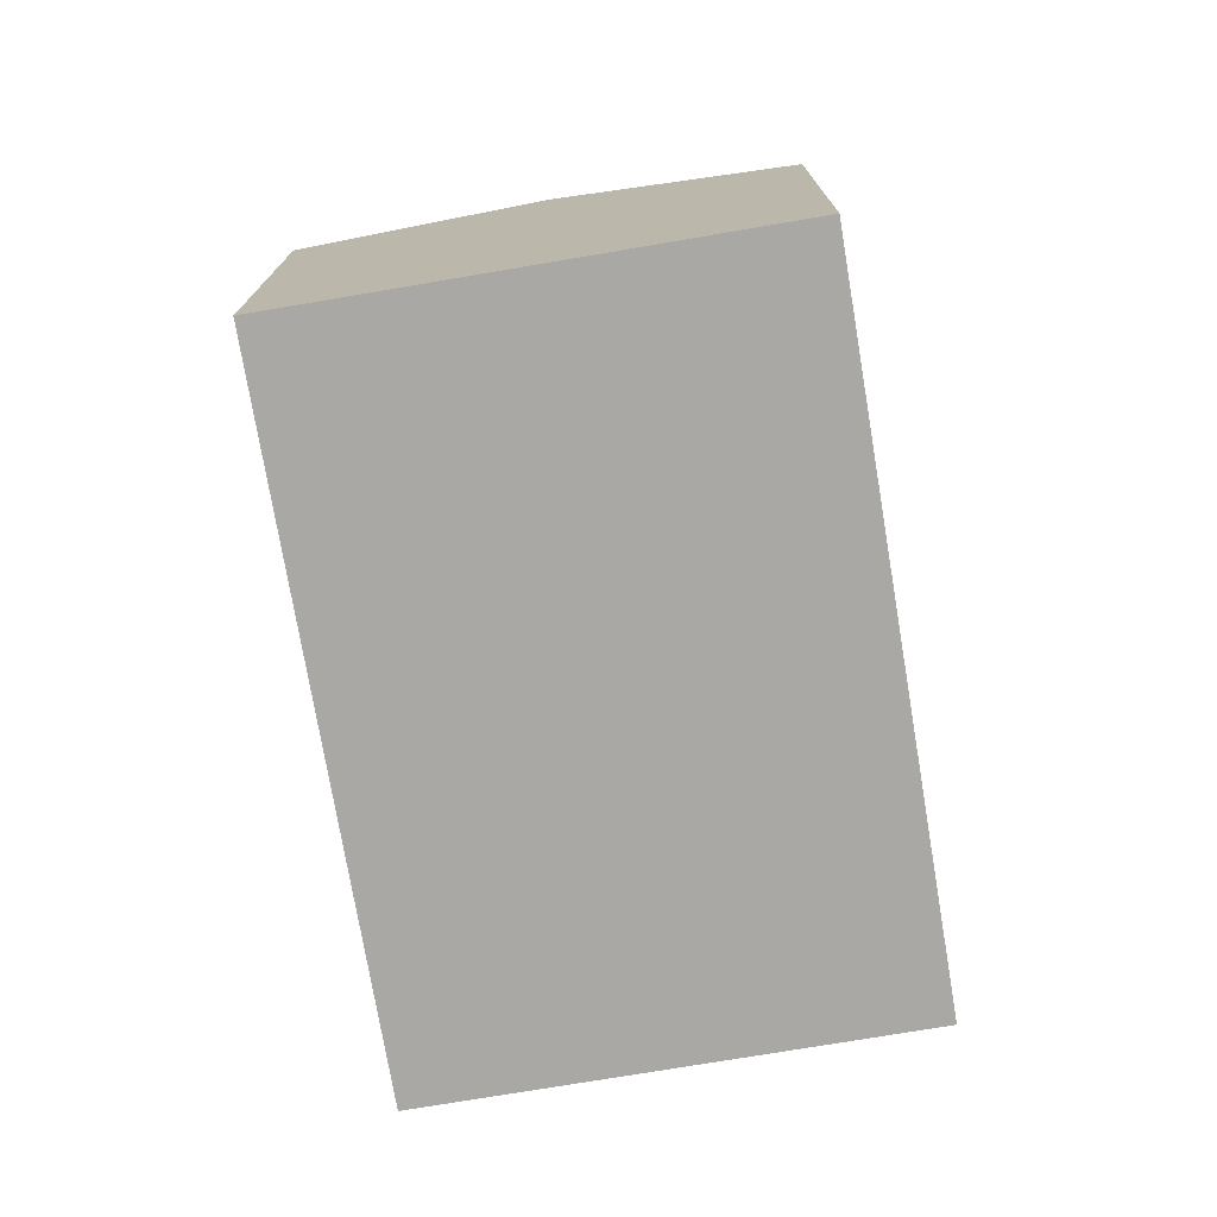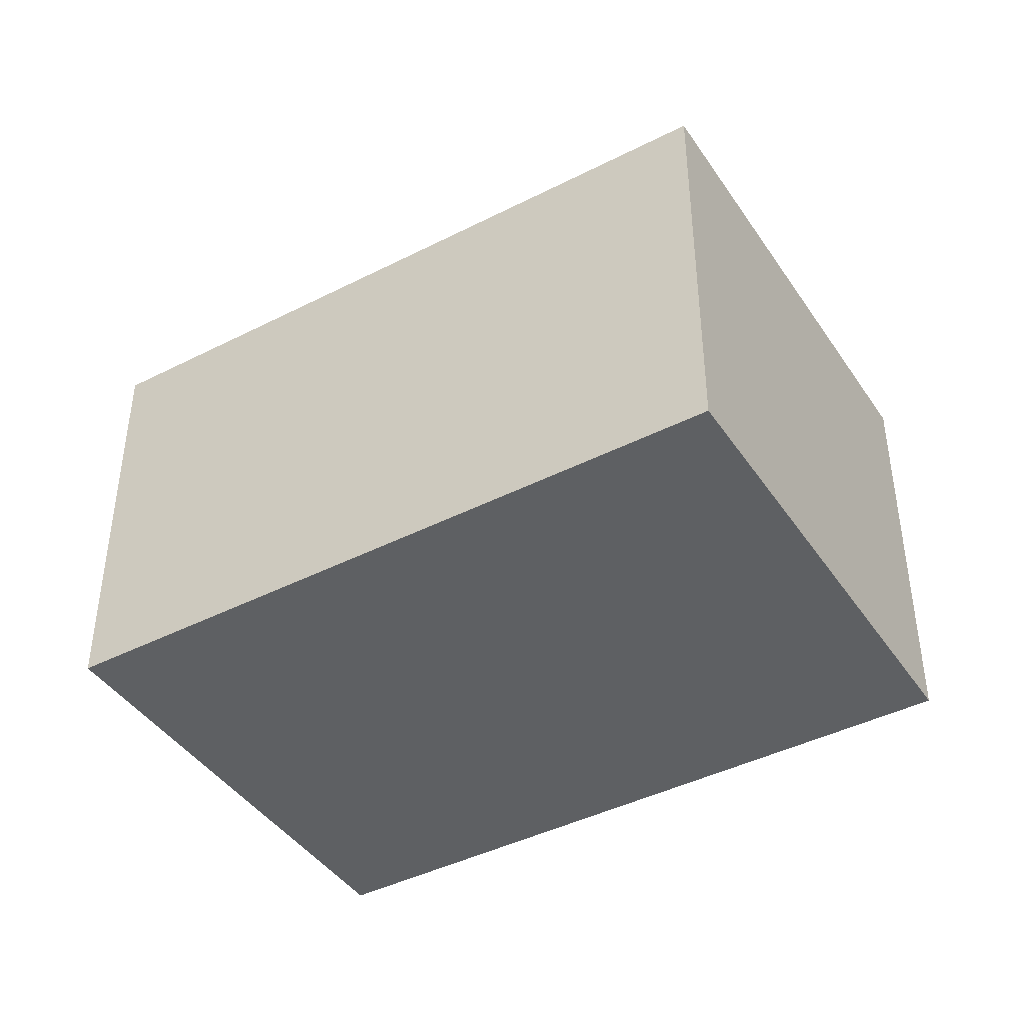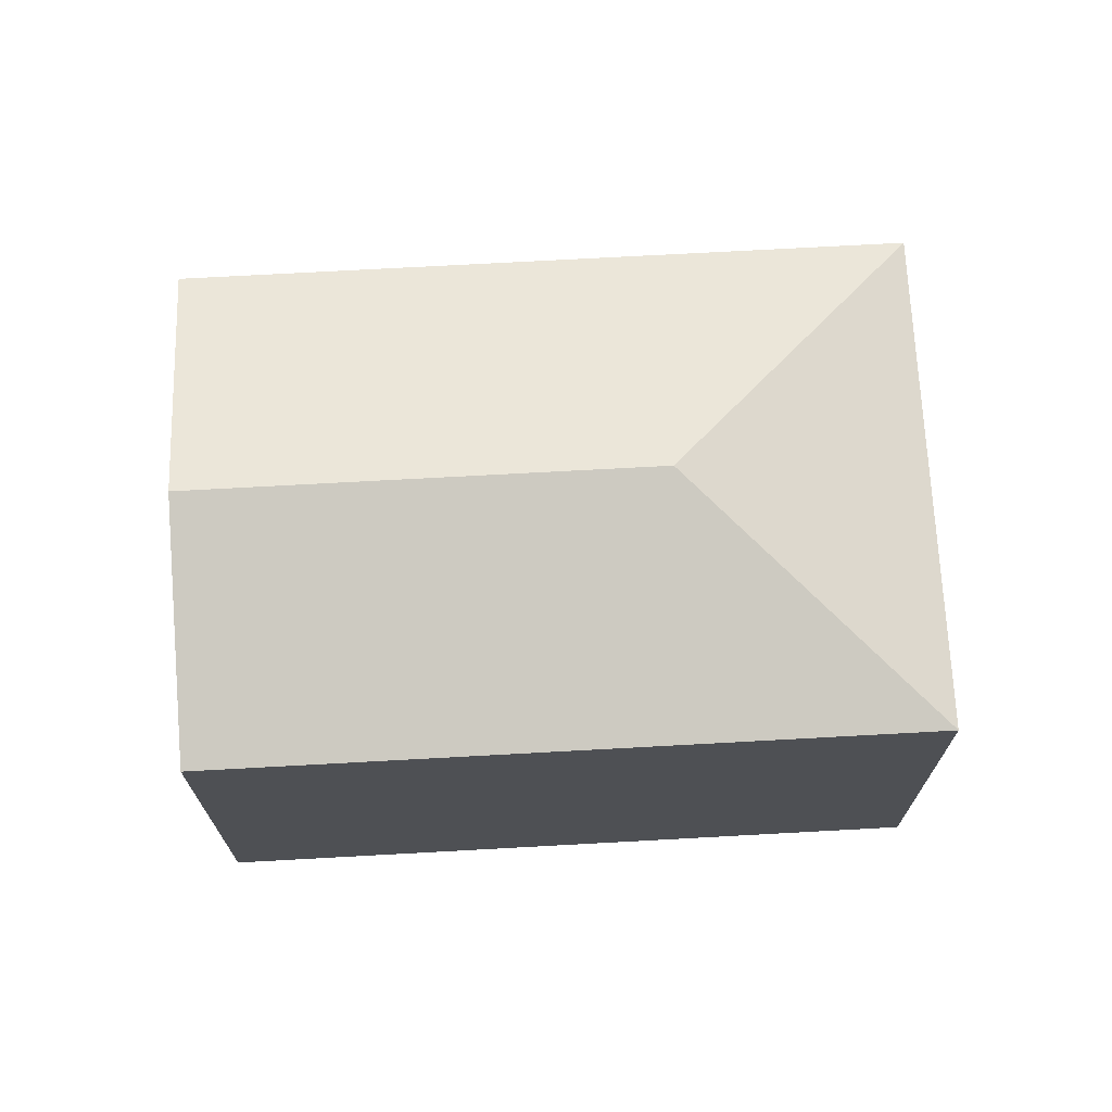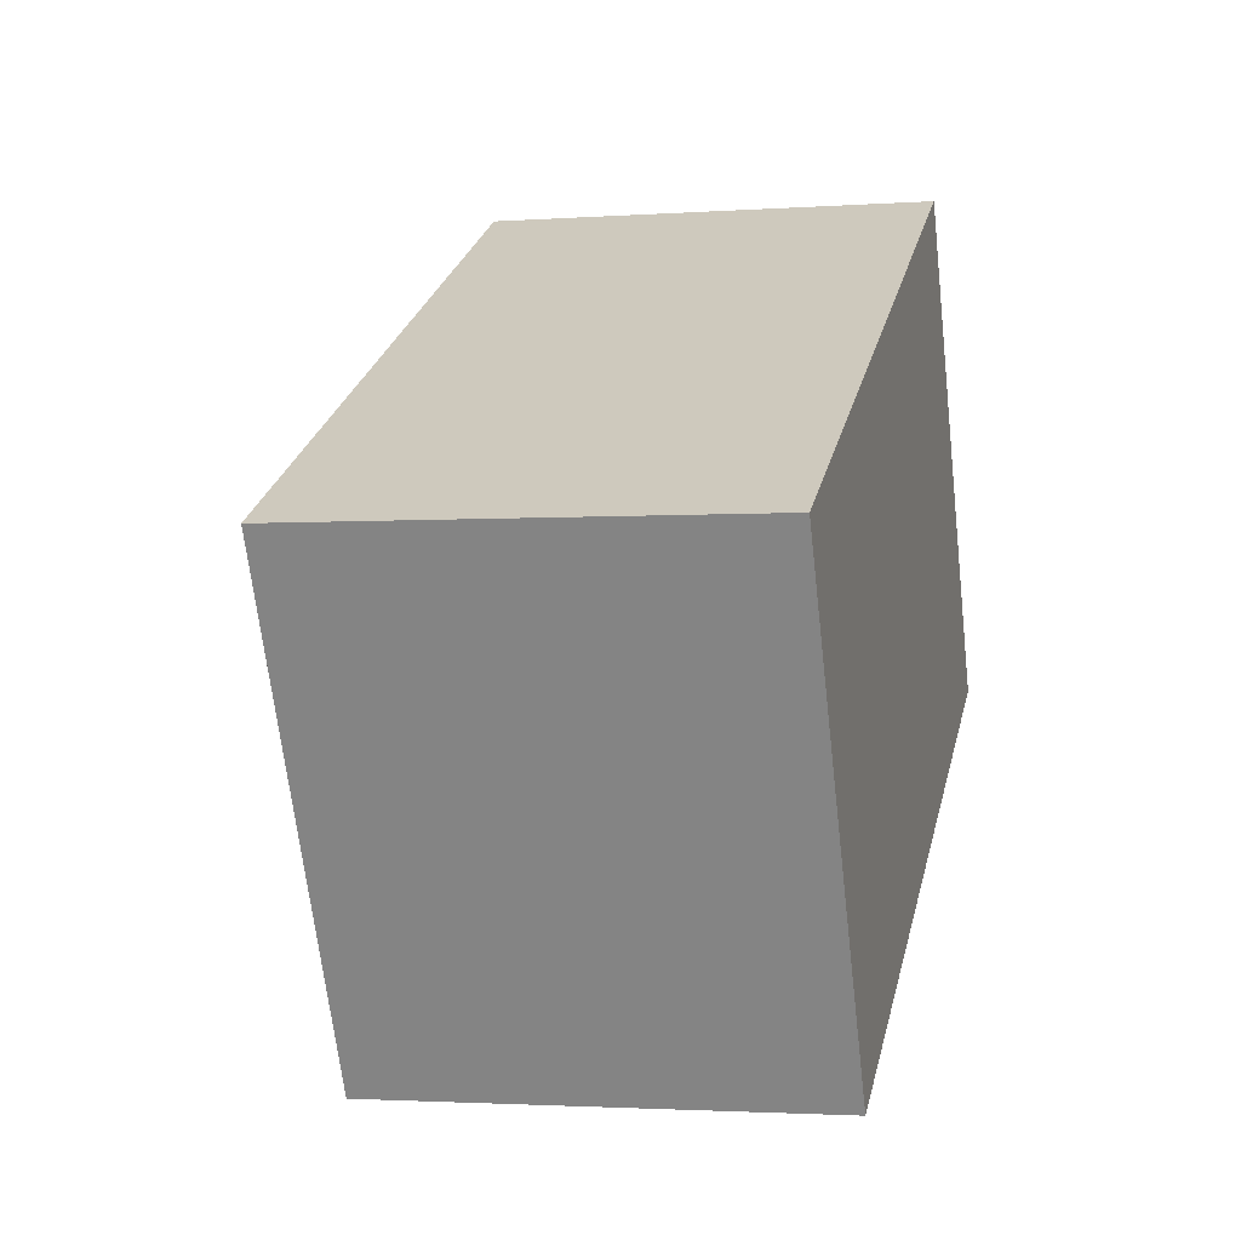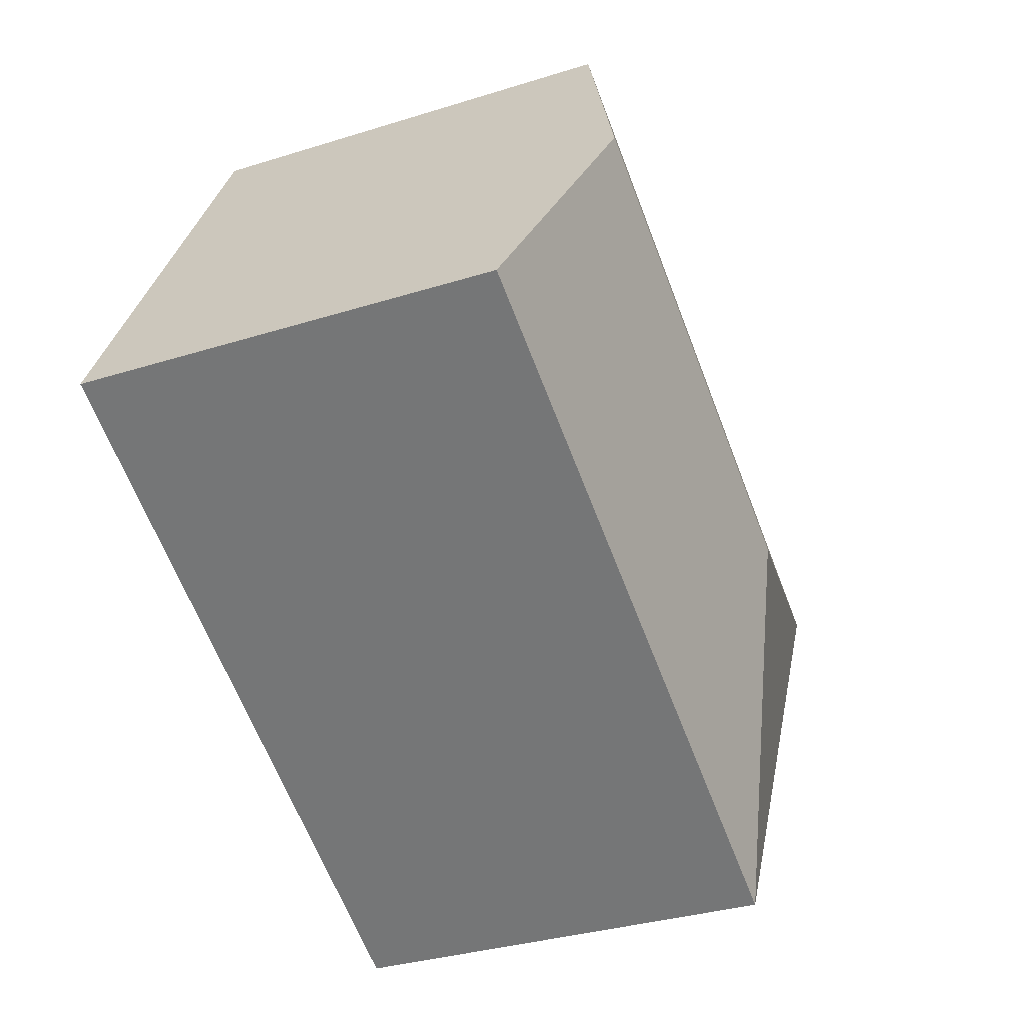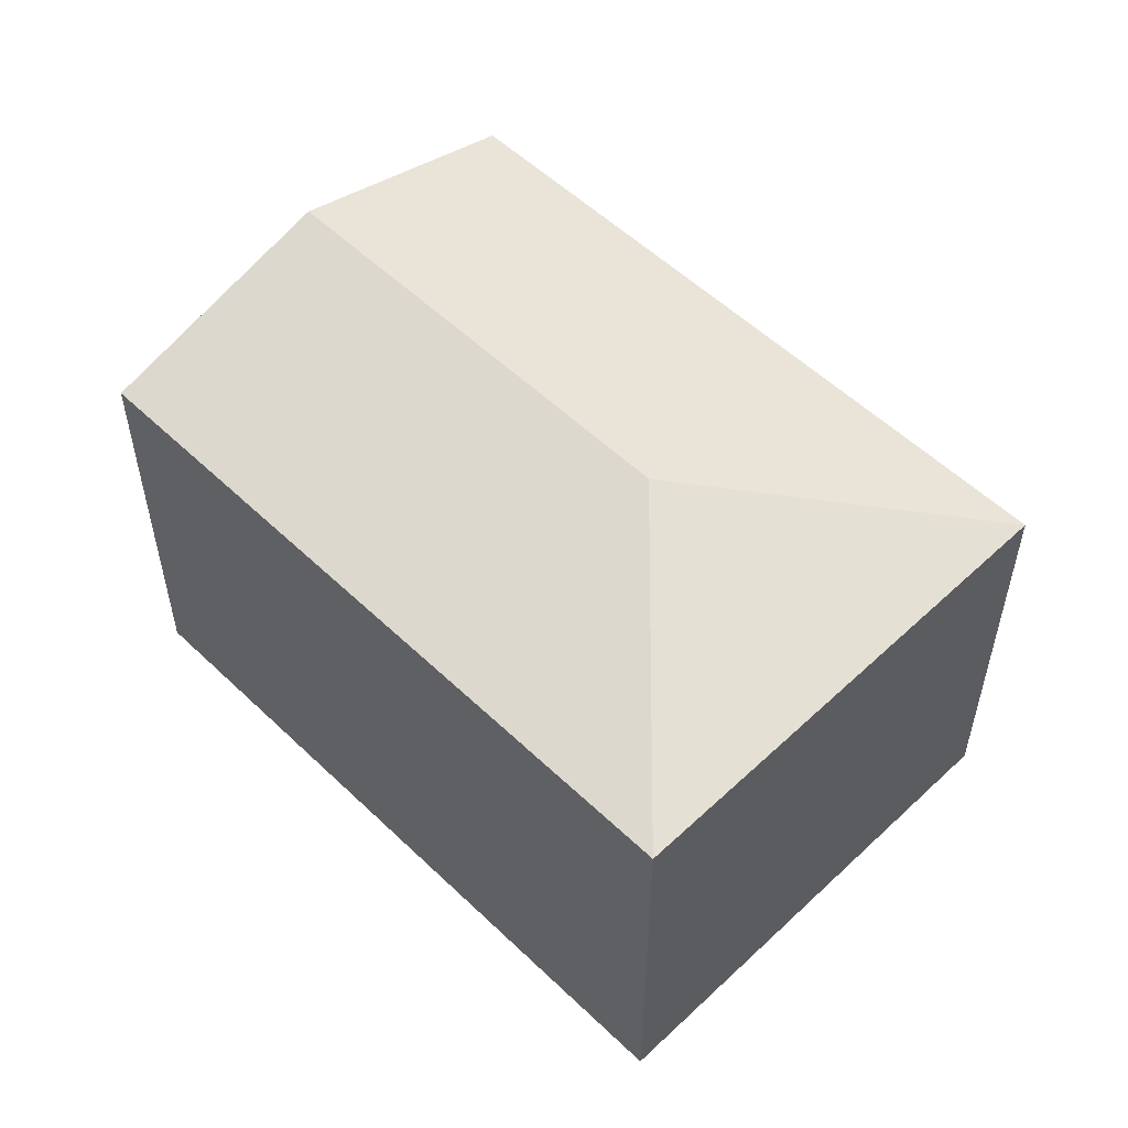
<metadata>
{"format":"obj","ext":"obj","renderer":"f3d","projection":"perspective","resolution":1024,"background":"white","views":[{"elev":-74.9,"azim":72.0,"up":"+Y"},{"elev":-42.6,"azim":-176.3,"up":"+Y"},{"elev":71.2,"azim":149.3,"up":"+Y"},{"elev":-2.3,"azim":-75.9,"up":"+Z"},{"elev":-32.9,"azim":113.5,"up":"+Z"},{"elev":54.6,"azim":-162.3,"up":"+Y"}]}
</metadata>
<code>
v  4.462 2.885 0.659
v  0 2.476 1.516e-16
v  3.777 2.476 1.971
v  1.997 2.885 -0.628
v  5.147 2.476 -0.653
v  1.37 2.476 -2.625
v  3.777 -1.207e-16 1.971
v  4.462 -4.035e-17 0.659
v  5.147 3.998e-17 -0.653
v  1.37 1.607e-16 -2.625
v  0 0 0
g defaultobject
f 1 2 3
f 2 1 4
f 5 4 1
f 4 5 6
f 4 6 2
f 7 1 3
f 1 7 5
f 5 7 8
f 5 8 9
f 9 6 5
f 6 9 10
f 10 2 6
f 2 10 11
f 11 3 2
f 3 11 7
f 8 10 9
f 10 8 7
f 10 7 11

</code>
